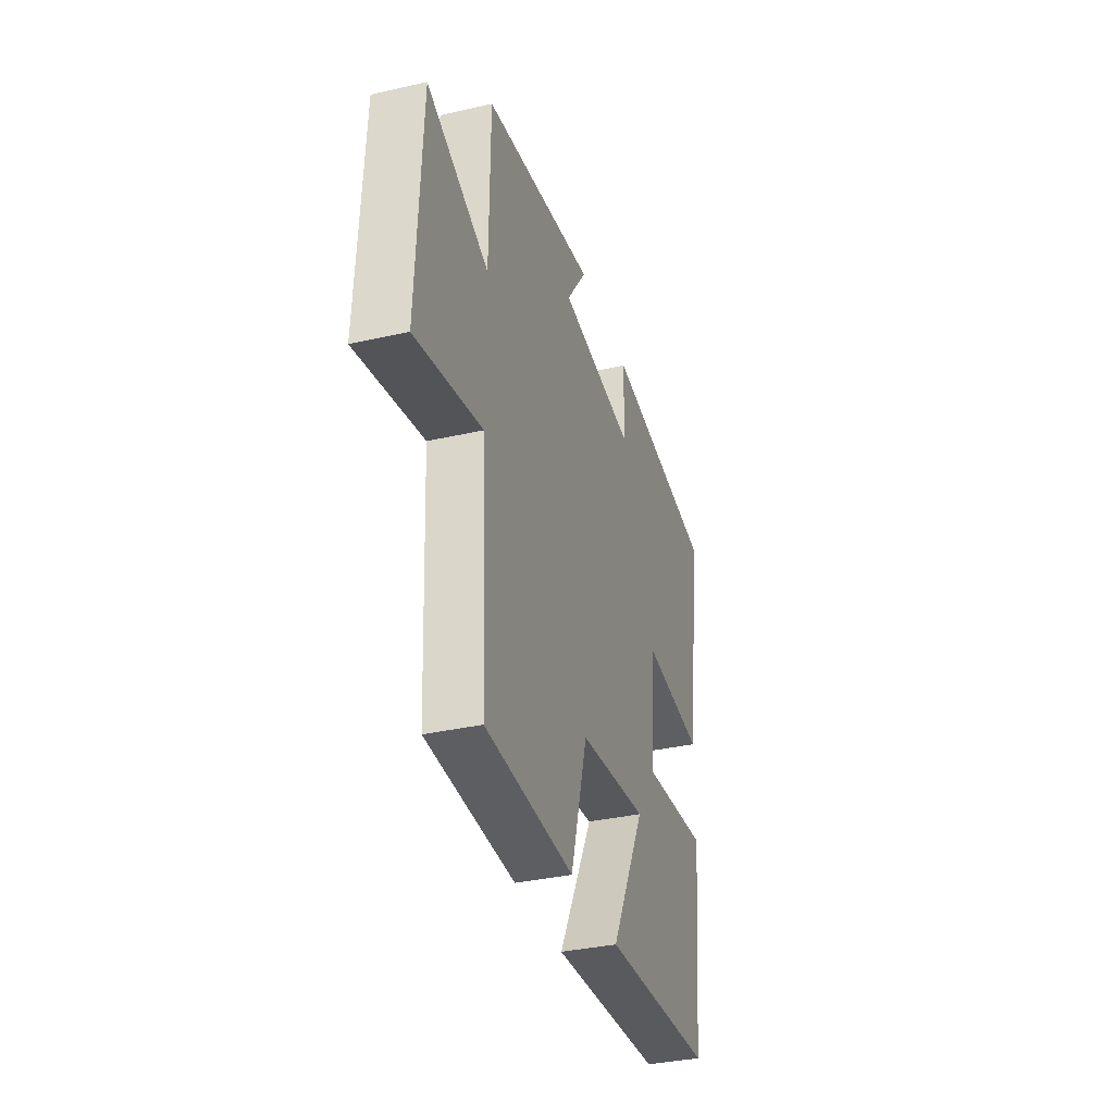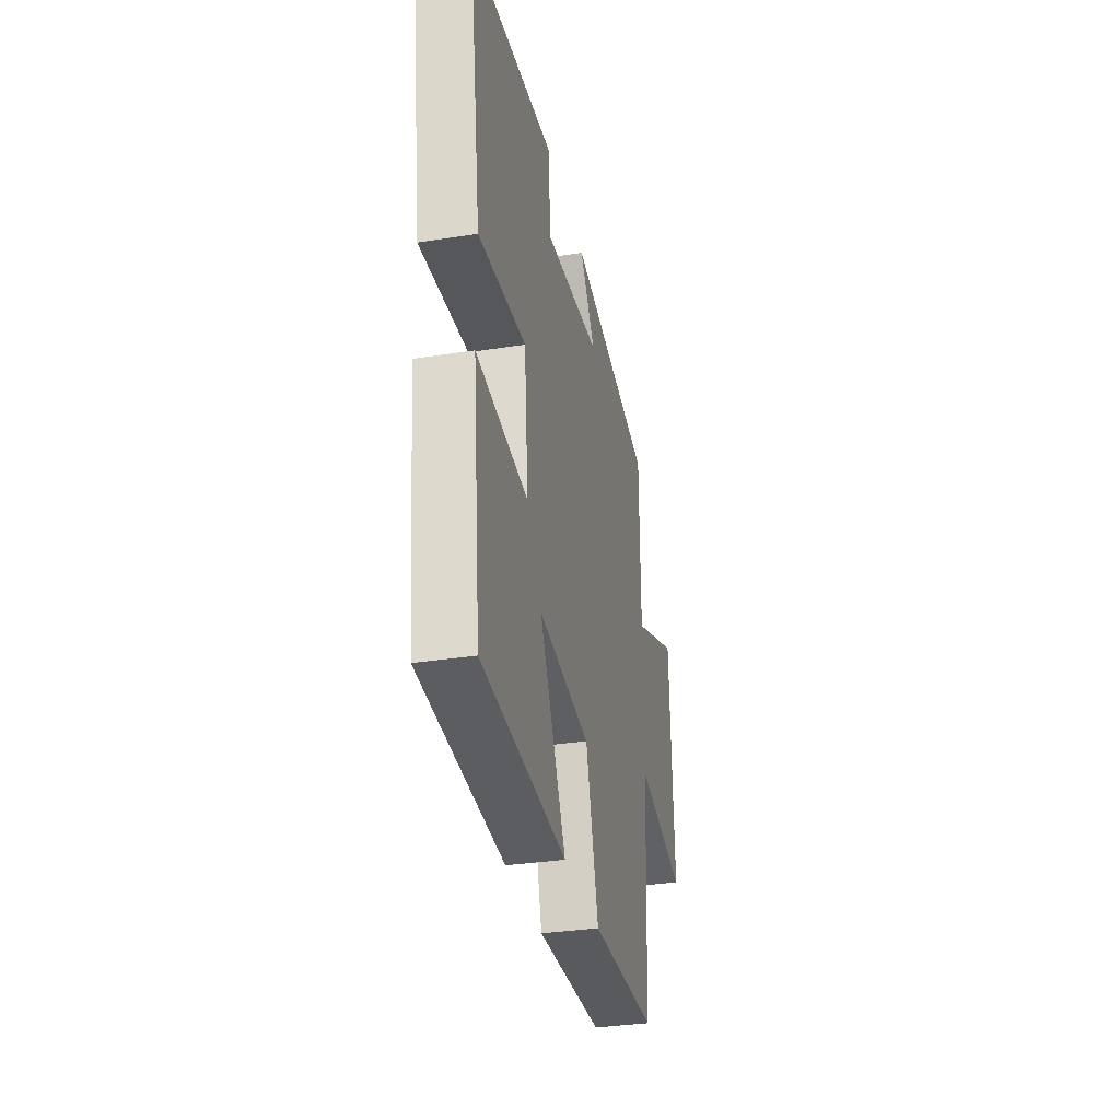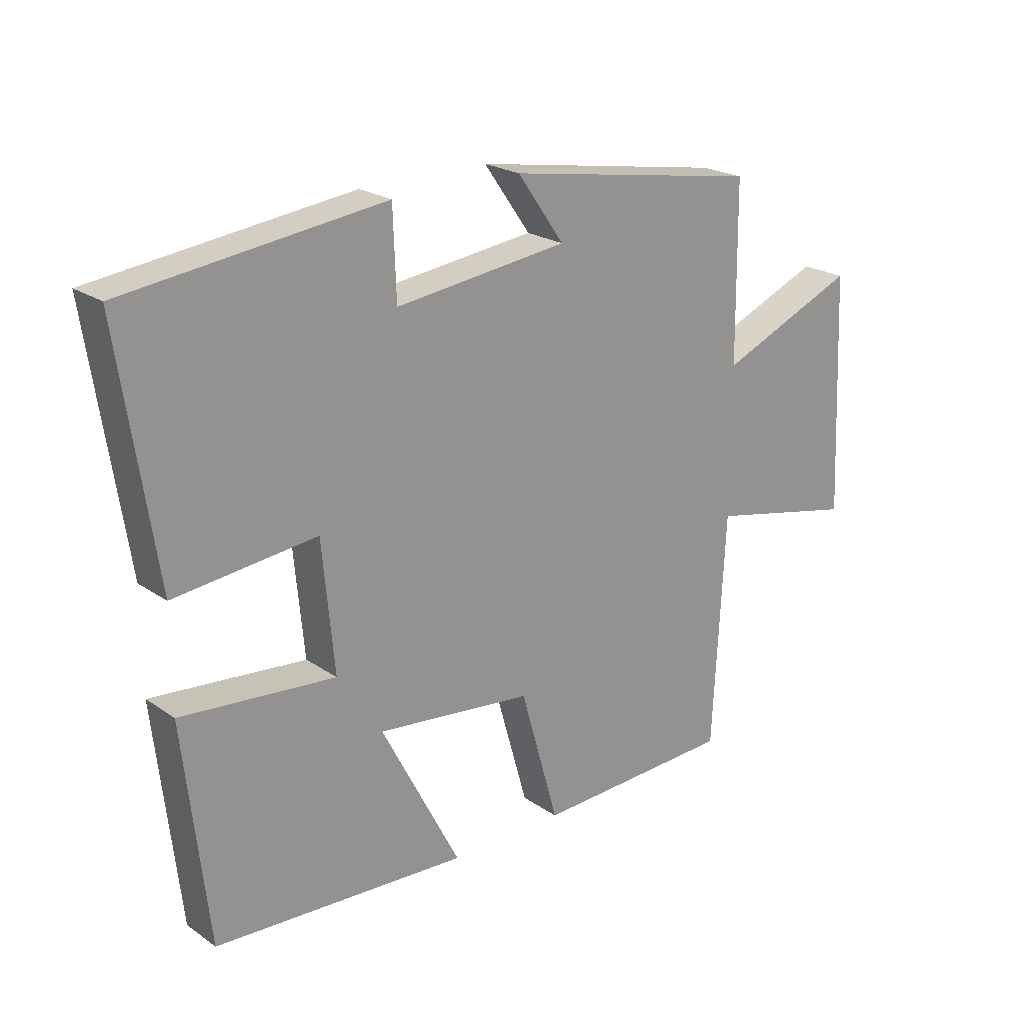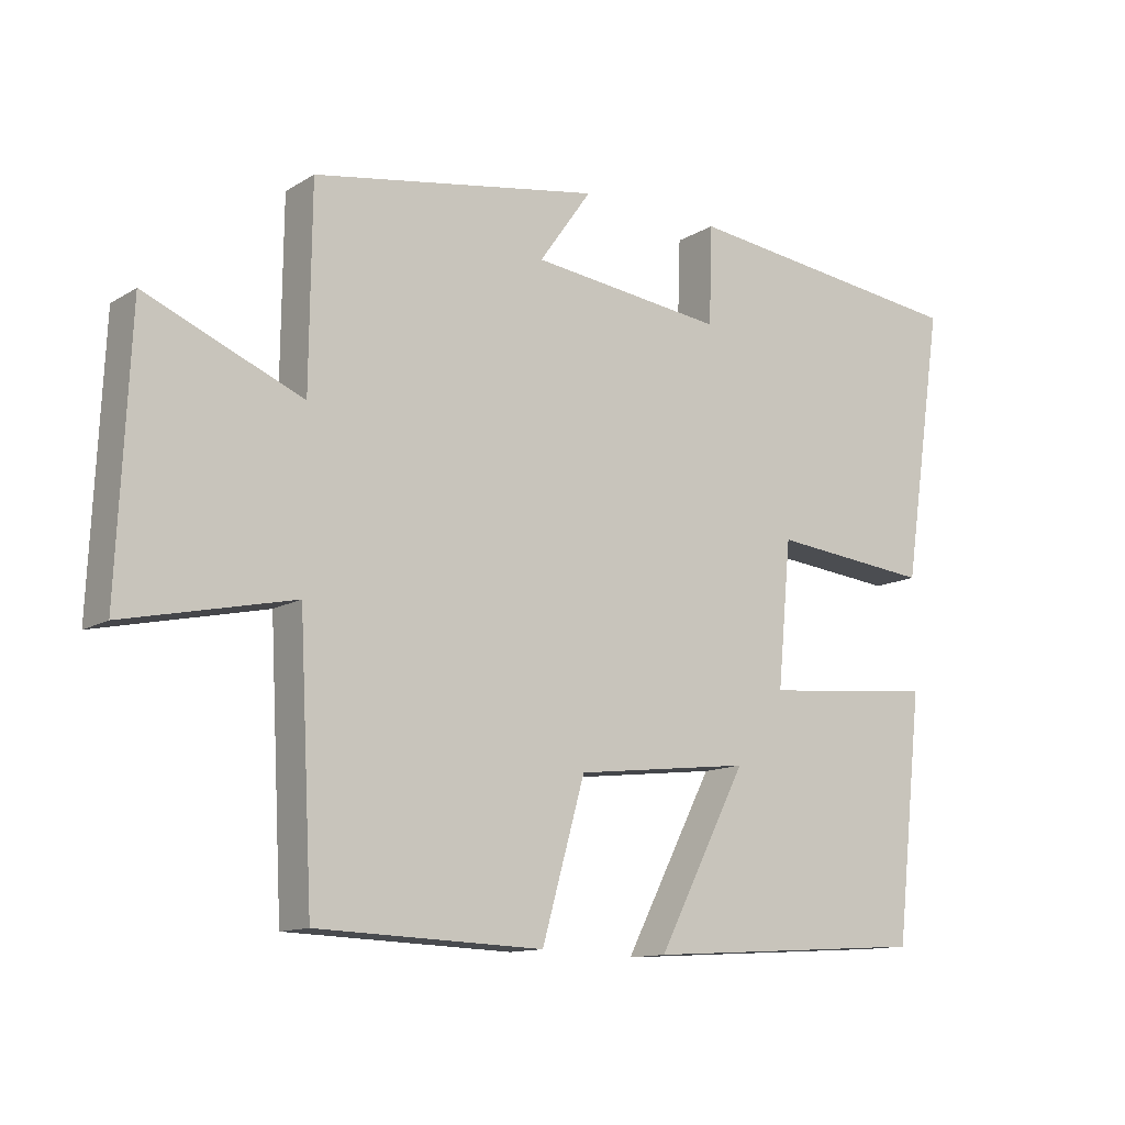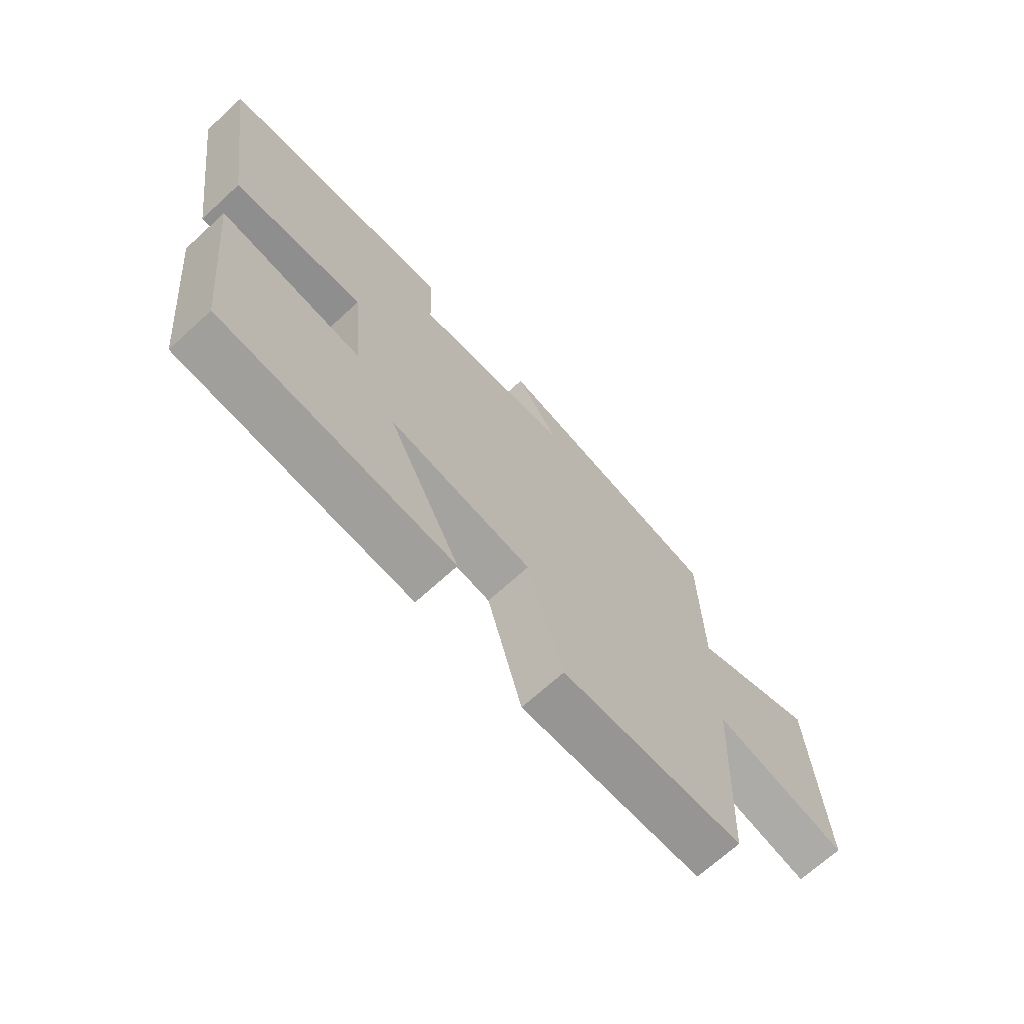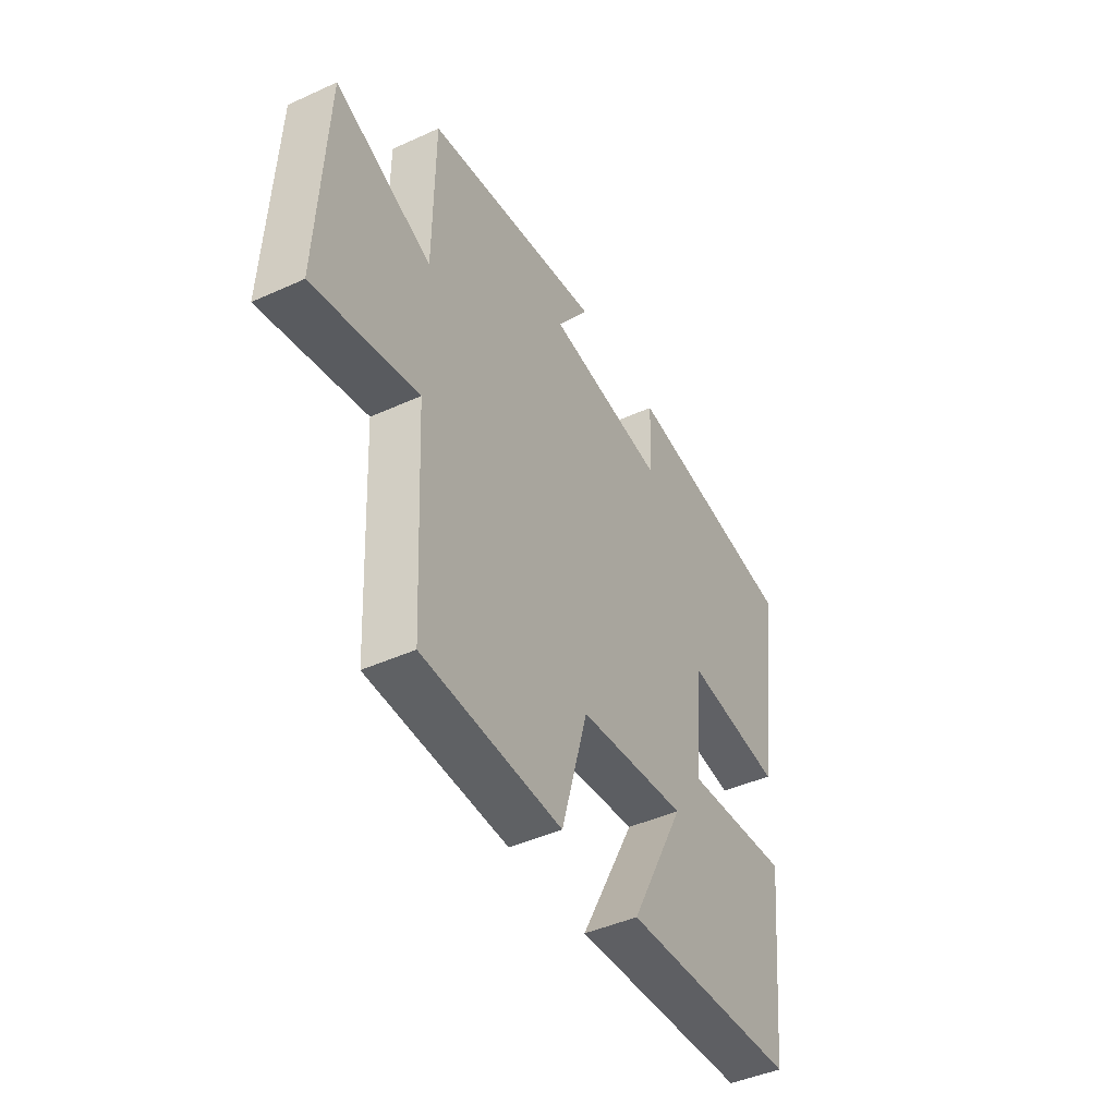
<metadata>
{"format":"obj","ext":"obj","renderer":"f3d","projection":"perspective","resolution":1024,"background":"white","views":[{"elev":-35.3,"azim":-73.2,"up":"+Z"},{"elev":-33.2,"azim":102.2,"up":"+Z"},{"elev":22.3,"azim":139.6,"up":"+Z"},{"elev":-12.5,"azim":-36.2,"up":"+Z"},{"elev":-69.0,"azim":132.5,"up":"+Z"},{"elev":-44.5,"azim":-62.1,"up":"+Z"}]}
</metadata>
<code>
v -0.497 0.07 0.429
v -0.076 0.07 0.5
v -0.153 0.07 0.391
v 0.131 0.07 0.357
v 0.136 0.07 0.5
v 0.56 0.07 0.449
v 0.5 0.07 0.049
v 0.266 0.07 0.073
v 0.246 0.07 -0.139
v 0.5 0.07 -0.115
v 0.46 0.07 -0.474
v 0.041 0.07 -0.5
v 0.172 0.07 -0.247
v -0.086 0.07 -0.277
v -0.149 0.07 -0.5
v -0.48 0.07 -0.488
v -0.5 0.07 -0.104
v -0.747 0.07 -0.158
v -0.729 0.07 0.236
v -0.5 0.07 0.14
v -0.497 0 0.429
v -0.076 0 0.5
v -0.153 0 0.391
v 0.131 0 0.357
v 0.136 0 0.5
v 0.56 0 0.449
v 0.5 0 0.049
v 0.266 0 0.073
v 0.246 0 -0.139
v 0.5 0 -0.115
v 0.46 0 -0.474
v 0.041 0 -0.5
v 0.172 0 -0.247
v -0.086 0 -0.277
v -0.149 0 -0.5
v -0.48 0 -0.488
v -0.5 0 -0.104
v -0.747 0 -0.158
v -0.729 0 0.236
v -0.5 0 0.14
f 17 18 19 20
f 17 20 1
f 16 17 1
f 15 16 1
f 14 15 1
f 13 14 1
f 11 12 13
f 10 11 13
f 9 10 13
f 8 9 13 1
f 6 7 8
f 5 6 8
f 4 5 8
f 3 4 8 1
f 1 2 3
f 40 39 38 37
f 21 40 37
f 21 37 36
f 21 36 35
f 21 35 34
f 21 34 33
f 33 32 31
f 33 31 30
f 33 30 29
f 21 33 29 28
f 28 27 26
f 28 26 25
f 28 25 24
f 21 28 24 23
f 23 22 21
f 1 21 22 2
f 2 22 23 3
f 3 23 24 4
f 4 24 25 5
f 5 25 26 6
f 6 26 27 7
f 7 27 28 8
f 8 28 29 9
f 9 29 30 10
f 10 30 31 11
f 11 31 32 12
f 12 32 33 13
f 13 33 34 14
f 14 34 35 15
f 15 35 36 16
f 16 36 37 17
f 17 37 38 18
f 18 38 39 19
f 19 39 40 20
f 20 40 21 1

</code>
